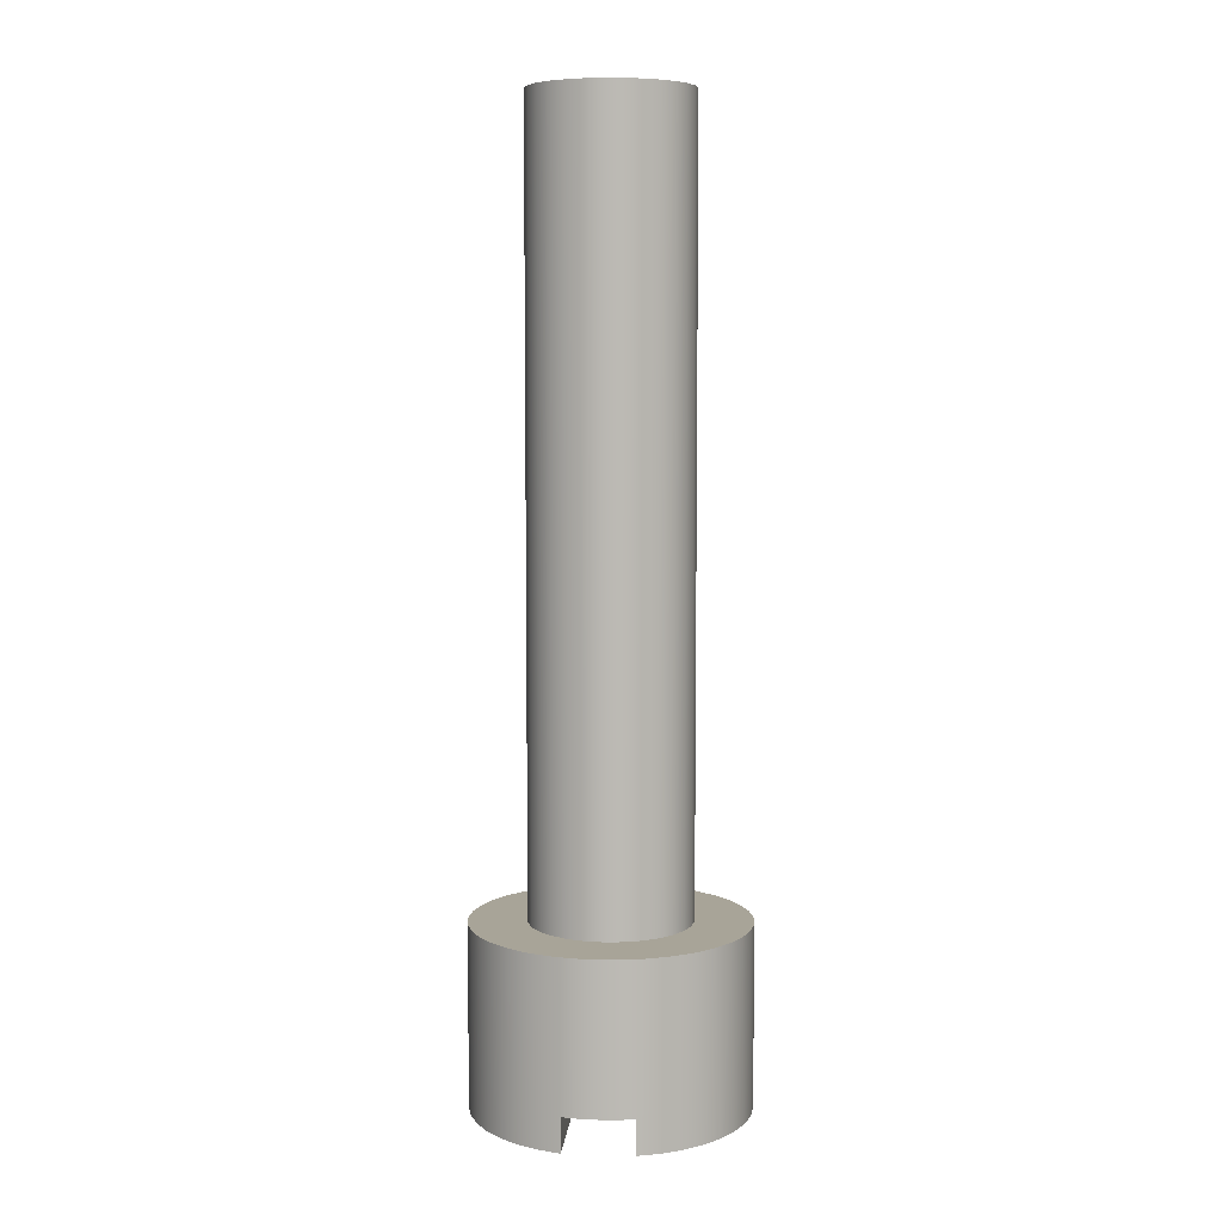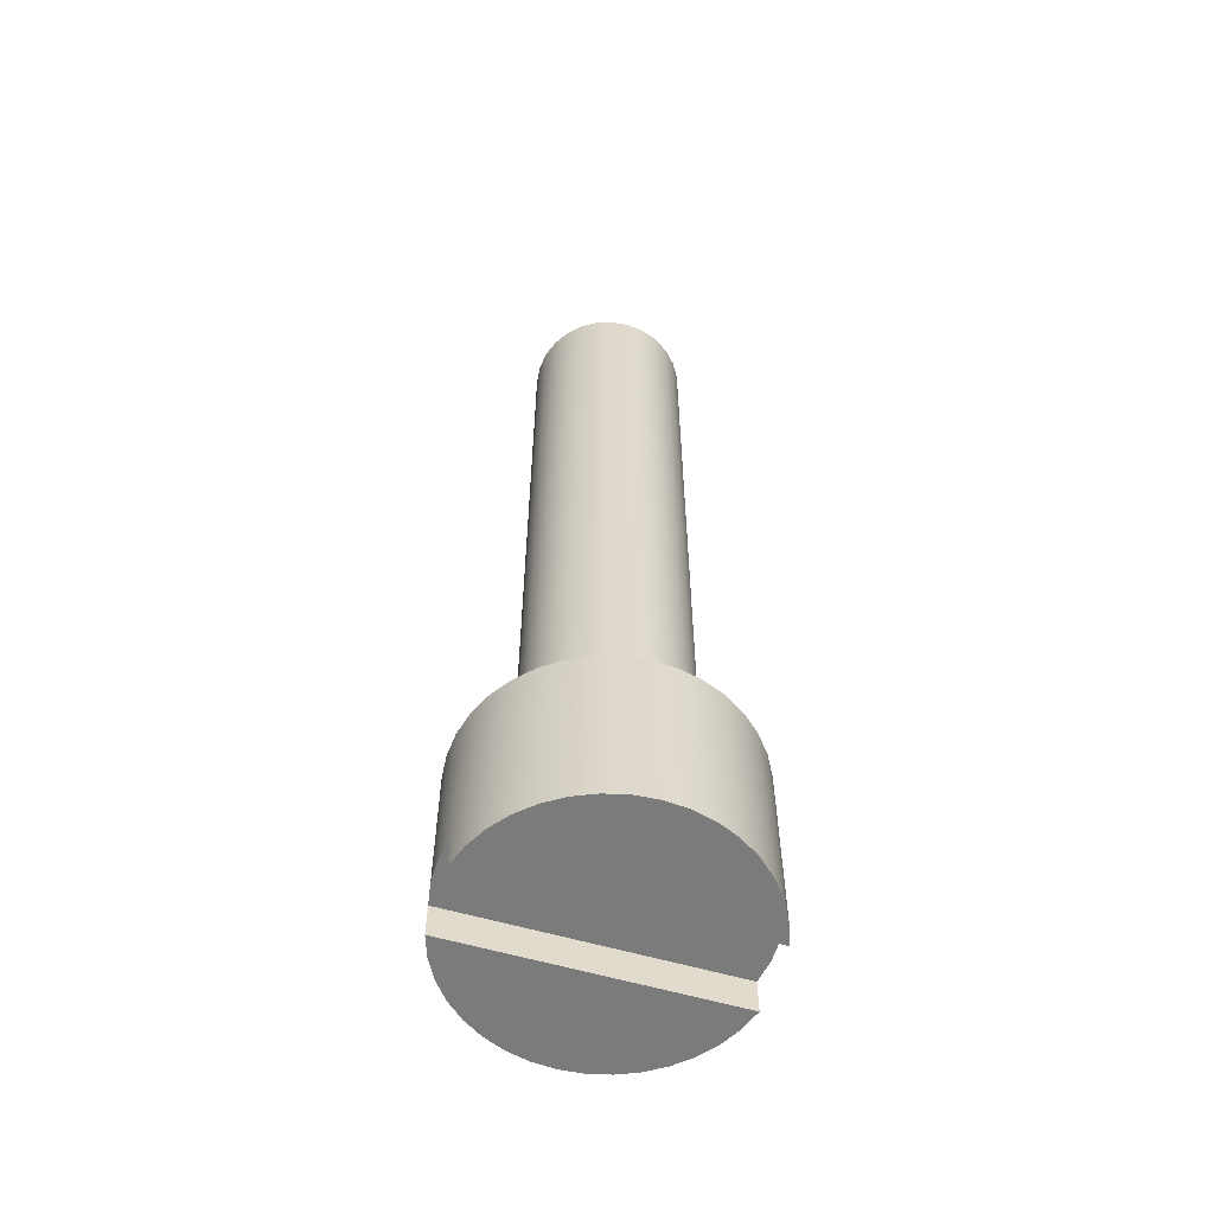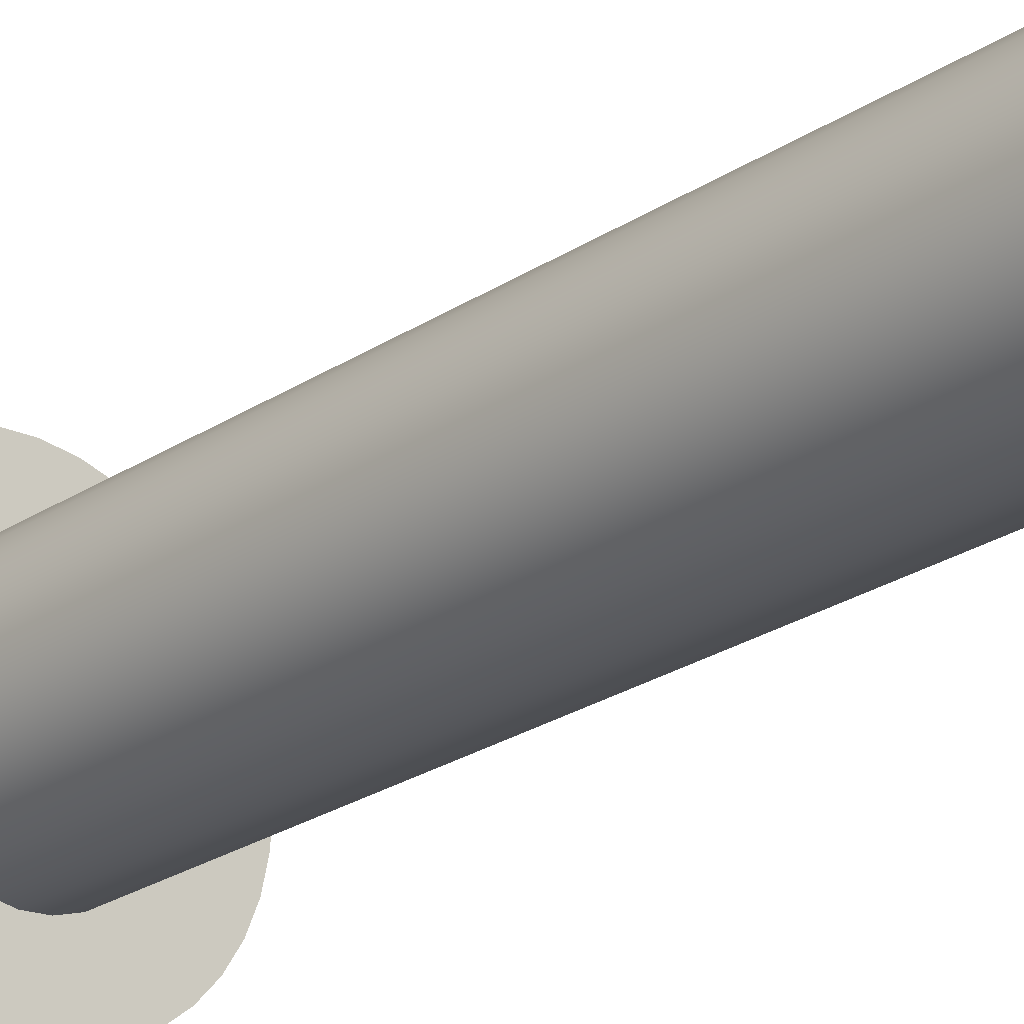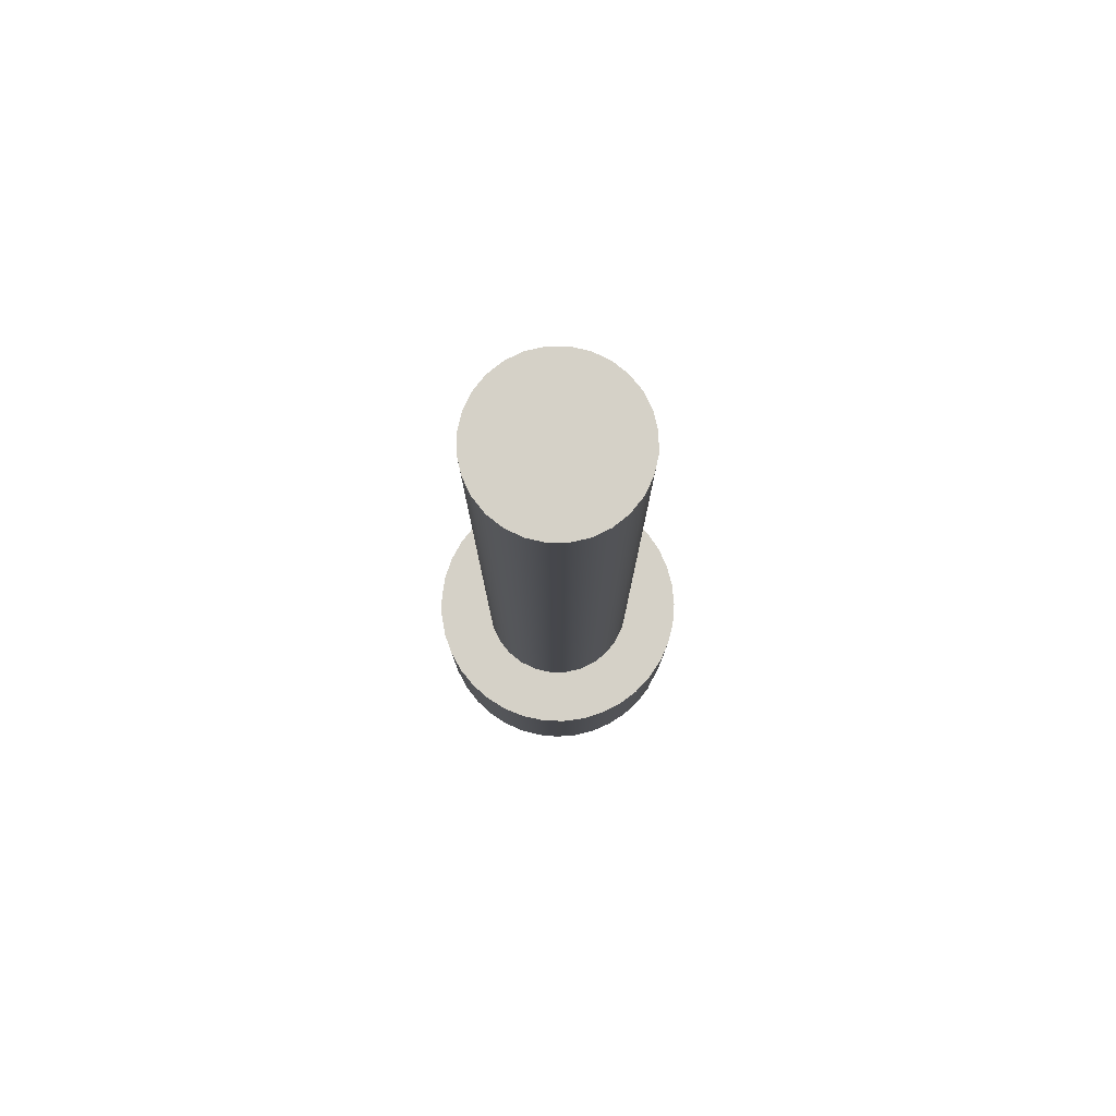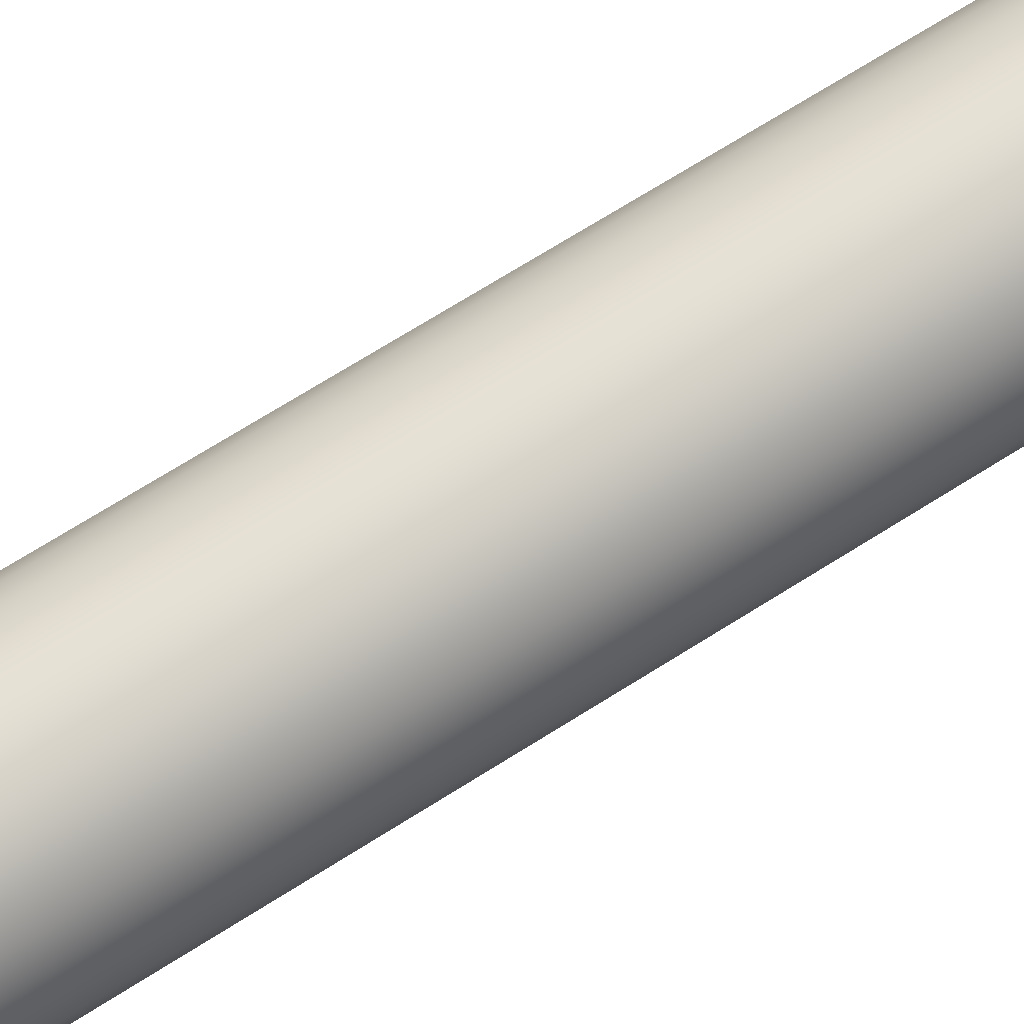
<metadata>
{"format":"obj","ext":"obj","renderer":"f3d","projection":"perspective","resolution":1024,"background":"white","views":[{"elev":7.0,"azim":5.0,"up":"+Y"},{"elev":-58.5,"azim":73.2,"up":"+Y"},{"elev":-25.2,"azim":136.6,"up":"+Z"},{"elev":79.2,"azim":-70.8,"up":"+Y"},{"elev":69.1,"azim":57.5,"up":"+Z"}]}
</metadata>
<code>
v 0.35 4.2 -4.286e-17
v 0.3412 4.2 0.07788
v 0.3153 4.2 0.1519
v 0.2736 4.2 0.2182
v 0.2182 4.2 0.2736
v 0.1519 4.2 0.3153
v 0.07788 4.2 0.3412
v -2.143e-17 4.2 0.35
v -0.07788 4.2 0.3412
v -0.1519 4.2 0.3153
v -0.2182 4.2 0.2736
v -0.2736 4.2 0.2182
v -0.3153 4.2 0.1519
v -0.3412 4.2 0.07788
v -0.35 4.2 0
v -0.3412 4.2 -0.07788
v -0.3153 4.2 -0.1519
v -0.2736 4.2 -0.2182
v -0.2182 4.2 -0.2736
v -0.1519 4.2 -0.3153
v -0.07788 4.2 -0.3412
v -2.143e-17 4.2 -0.35
v 0.07788 4.2 -0.3412
v 0.1519 4.2 -0.3153
v 0.2182 4.2 -0.2736
v 0.2736 4.2 -0.2182
v 0.3153 4.2 -0.1519
v 0.3412 4.2 -0.07788
v 0.35 0.8 -4.286e-17
v 0.3412 0.8 -0.07788
v 0.3153 0.8 -0.1519
v 0.2736 0.8 -0.2182
v 0.2182 0.8 -0.2736
v 0.1519 0.8 -0.3153
v 0.07788 0.8 -0.3412
v -2.143e-17 0.8 -0.35
v -0.07788 0.8 -0.3412
v -0.1519 0.8 -0.3153
v -0.2182 0.8 -0.2736
v -0.2736 0.8 -0.2182
v -0.3153 0.8 -0.1519
v -0.3412 0.8 -0.07788
v -0.35 0.8 0
v -0.3412 0.8 0.07788
v -0.3153 0.8 0.1519
v -0.2736 0.8 0.2182
v -0.2182 0.8 0.2736
v -0.1519 0.8 0.3153
v -0.07788 0.8 0.3412
v -2.143e-17 0.8 0.35
v 0.07788 0.8 0.3412
v 0.1519 0.8 0.3153
v 0.2182 0.8 0.2736
v 0.2736 0.8 0.2182
v 0.3153 0.8 0.1519
v 0.3412 0.8 0.07788
v 0.35 0.8 -4.286e-17
v 0.35 4.2 -4.286e-17
v 0.35 4.2 -4.286e-17
v 0.3412 4.2 -0.07788
v 0.3153 4.2 -0.1519
v 0.2736 4.2 -0.2182
v 0.2182 4.2 -0.2736
v 0.1519 4.2 -0.3153
v 0.07788 4.2 -0.3412
v -2.143e-17 4.2 -0.35
v -0.07788 4.2 -0.3412
v -0.1519 4.2 -0.3153
v -0.2182 4.2 -0.2736
v -0.2736 4.2 -0.2182
v -0.3153 4.2 -0.1519
v -0.3412 4.2 -0.07788
v -0.35 4.2 0
v -0.3412 4.2 0.07788
v -0.3153 4.2 0.1519
v -0.2736 4.2 0.2182
v -0.2182 4.2 0.2736
v -0.1519 4.2 0.3153
v -0.07788 4.2 0.3412
v -2.143e-17 4.2 0.35
v 0.07788 4.2 0.3412
v 0.1519 4.2 0.3153
v 0.2182 4.2 0.2736
v 0.2736 4.2 0.2182
v 0.3153 4.2 0.1519
v 0.3412 4.2 0.07788
v -0.15 0 0.5809
v -0.15 0 -0.5809
v -0.15 0.15 -0.5809
v -0.15 0.15 0.5809
v 0.15 0 -0.5809
v 0.15 0 0.5809
v 0.15 0.15 0.5809
v 0.15 0.15 -0.5809
v 0.15 0.15 0.5809
v 0.05048 0.15 0.5979
v -0.05048 0.15 0.5979
v -0.15 0.15 0.5809
v -0.15 0.15 -0.5809
v -0.05048 0.15 -0.5979
v 0.05048 0.15 -0.5979
v 0.15 0.15 -0.5809
v 0.15 0 0.5809
v 0.15 0 -0.5809
v 0.2433 0 -0.5485
v 0.3299 0 -0.5011
v 0.4077 0 -0.4402
v 0.4743 0 -0.3674
v 0.5282 0 -0.2846
v 0.5677 0 -0.1942
v 0.5919 0 -0.09841
v 0.6 0 1.47e-16
v 0.5919 0 0.09841
v 0.5677 0 0.1942
v 0.5282 0 0.2846
v 0.4743 0 0.3674
v 0.4077 0 0.4402
v 0.3299 0 0.5011
v 0.2433 0 0.5485
v -0.15 0 -0.5809
v -0.15 0 0.5809
v -0.2433 0 0.5485
v -0.3299 0 0.5011
v -0.4077 0 0.4402
v -0.4743 0 0.3674
v -0.5282 0 0.2846
v -0.5677 0 0.1942
v -0.5919 0 0.09841
v -0.6 0 -7.348e-17
v -0.5919 0 -0.09841
v -0.5677 0 -0.1942
v -0.5282 0 -0.2846
v -0.4743 0 -0.3674
v -0.4077 0 -0.4402
v -0.3299 0 -0.5011
v -0.2433 0 -0.5485
v -0.15 0.15 -0.5809
v -0.15 0 -0.5809
v -0.2433 0 -0.5485
v -0.3299 0 -0.5011
v -0.4077 0 -0.4402
v -0.4743 0 -0.3674
v -0.5282 0 -0.2846
v -0.5677 0 -0.1942
v -0.5919 0 -0.09841
v -0.6 0 -7.348e-17
v -0.5919 0 0.09841
v -0.5677 0 0.1942
v -0.5282 0 0.2846
v -0.4743 0 0.3674
v -0.4077 0 0.4402
v -0.3299 0 0.5011
v -0.2433 0 0.5485
v -0.15 0 0.5809
v -0.15 0.15 0.5809
v -0.05048 0.15 0.5979
v 0.05048 0.15 0.5979
v 0.15 0.15 0.5809
v 0.15 0 0.5809
v 0.2433 0 0.5485
v 0.3299 0 0.5011
v 0.4077 0 0.4402
v 0.4743 0 0.3674
v 0.5282 0 0.2846
v 0.5677 0 0.1942
v 0.5919 0 0.09841
v 0.6 0 1.47e-16
v 0.5919 0 -0.09841
v 0.5677 0 -0.1942
v 0.5282 0 -0.2846
v 0.4743 0 -0.3674
v 0.4077 0 -0.4402
v 0.3299 0 -0.5011
v 0.2433 0 -0.5485
v 0.15 0 -0.5809
v 0.15 0.15 -0.5809
v 0.05048 0.15 -0.5979
v -0.05048 0.15 -0.5979
v 0.15 0.8 -0.5809
v 0.246 0.8 -0.5472
v 0.335 0.8 -0.4978
v 0.4143 0.8 -0.434
v 0.4817 0.8 -0.3578
v 0.5352 0.8 -0.2712
v 0.5733 0.8 -0.1769
v 0.595 0.8 -0.07743
v 0.5995 0.8 0.02424
v 0.5868 0.8 0.1252
v 0.5572 0.8 0.2226
v 0.5116 0.8 0.3135
v 0.4512 0.8 0.3955
v 0.3779 0.8 0.4661
v 0.2937 0.8 0.5232
v 0.201 0.8 0.5653
v 0.1026 0.8 0.5912
v 0.001226 0.8 0.6
v -0.1002 0.8 0.5916
v -0.1987 0.8 0.5661
v -0.2915 0.8 0.5244
v -0.376 0.8 0.4676
v -0.4496 0.8 0.3973
v -0.5103 0.8 0.3156
v -0.5563 0.8 0.2249
v -0.5863 0.8 0.1276
v -0.5994 0.8 0.02669
v -0.5953 0.8 -0.07499
v -0.5741 0.8 -0.1745
v -0.5363 0.8 -0.269
v -0.4831 0.8 -0.3558
v -0.416 0.8 -0.4323
v -0.337 0.8 -0.4964
v -0.2483 0.8 -0.5462
v -0.1524 0.8 -0.5803
v -0.05211 0.8 -0.5977
v 0.04966 0.8 -0.5979
v -0.6 0 -7.348e-17
v -0.5994 0.8 0.02669
v 0.35 0.8 -4.286e-17
v 0.3412 0.8 0.07788
v 0.3153 0.8 0.1519
v 0.2736 0.8 0.2182
v 0.2182 0.8 0.2736
v 0.1519 0.8 0.3153
v 0.07788 0.8 0.3412
v -2.143e-17 0.8 0.35
v -0.07788 0.8 0.3412
v -0.1519 0.8 0.3153
v -0.2182 0.8 0.2736
v -0.2736 0.8 0.2182
v -0.3153 0.8 0.1519
v -0.3412 0.8 0.07788
v -0.35 0.8 0
v -0.3412 0.8 -0.07788
v -0.3153 0.8 -0.1519
v -0.2736 0.8 -0.2182
v -0.2182 0.8 -0.2736
v -0.1519 0.8 -0.3153
v -0.07788 0.8 -0.3412
v -2.143e-17 0.8 -0.35
v 0.07788 0.8 -0.3412
v 0.1519 0.8 -0.3153
v 0.2182 0.8 -0.2736
v 0.2736 0.8 -0.2182
v 0.3153 0.8 -0.1519
v 0.3412 0.8 -0.07788
v 0.15 0.8 -0.5809
v 0.04966 0.8 -0.5979
v -0.05211 0.8 -0.5977
v -0.1524 0.8 -0.5803
v -0.2483 0.8 -0.5462
v -0.337 0.8 -0.4964
v -0.416 0.8 -0.4323
v -0.4831 0.8 -0.3558
v -0.5363 0.8 -0.269
v -0.5741 0.8 -0.1745
v -0.5953 0.8 -0.07499
v -0.5994 0.8 0.02669
v -0.5863 0.8 0.1276
v -0.5563 0.8 0.2249
v -0.5103 0.8 0.3156
v -0.4496 0.8 0.3973
v -0.376 0.8 0.4676
v -0.2915 0.8 0.5244
v -0.1987 0.8 0.5661
v -0.1002 0.8 0.5916
v 0.001226 0.8 0.6
v 0.1026 0.8 0.5912
v 0.201 0.8 0.5653
v 0.2937 0.8 0.5232
v 0.3779 0.8 0.4661
v 0.4512 0.8 0.3955
v 0.5116 0.8 0.3135
v 0.5572 0.8 0.2226
v 0.5868 0.8 0.1252
v 0.5995 0.8 0.02424
v 0.595 0.8 -0.07743
v 0.5733 0.8 -0.1769
v 0.5352 0.8 -0.2712
v 0.4817 0.8 -0.3578
v 0.4143 0.8 -0.434
v 0.335 0.8 -0.4978
v 0.246 0.8 -0.5472
g 011fd2ae-e2b4-11ea-8974-54bf646e7e1f
f 2 56 1
f 1 56 57
f 58 29 28
f 28 29 30
f 28 30 27
f 27 30 31
f 27 31 26
f 26 31 32
f 26 32 25
f 25 32 33
f 25 33 24
f 24 33 34
f 24 34 23
f 23 34 35
f 23 35 22
f 22 35 36
f 22 36 21
f 21 36 37
f 21 37 20
f 20 37 38
f 20 38 19
f 19 38 39
f 19 39 18
f 18 39 40
f 18 40 17
f 17 40 41
f 17 41 16
f 16 41 42
f 16 42 15
f 15 42 43
f 15 43 14
f 14 43 44
f 14 44 13
f 13 44 45
f 13 45 12
f 12 45 46
f 12 46 11
f 11 46 47
f 11 47 10
f 10 47 48
f 10 48 9
f 9 48 49
f 9 49 8
f 8 49 50
f 8 50 7
f 7 50 51
f 7 51 6
f 6 51 52
f 6 52 5
f 5 52 53
f 5 53 4
f 4 53 54
f 4 54 3
f 3 54 55
f 3 55 2
f 2 55 56
g 01213242-e2b4-11ea-8026-54bf646e7e1f
f 60 72 59
f 59 72 73
f 59 73 86
f 86 73 74
f 86 74 85
f 85 74 75
f 85 75 84
f 84 75 76
f 84 76 83
f 83 76 77
f 83 77 82
f 82 77 78
f 82 78 81
f 81 78 79
f 81 79 80
f 72 60 71
f 71 60 61
f 71 61 70
f 70 61 62
f 70 62 69
f 69 62 63
f 69 63 68
f 68 63 64
f 68 64 67
f 67 64 65
f 67 65 66
g 00d8baee-e2b4-11ea-bdcd-54bf646e7e1f
f 87 88 90
f 90 88 89
g 00d9a542-e2b4-11ea-ab46-54bf646e7e1f
f 91 92 94
f 94 92 93
g 00da688c-e2b4-11ea-b65b-54bf646e7e1f
f 102 95 101
f 101 95 96
f 101 96 97
f 101 97 100
f 100 97 98
f 100 98 99
g 00636986-e2b4-11ea-8988-54bf646e7e1f
f 104 105 103
f 103 105 119
f 119 105 118
f 118 105 106
f 118 106 117
f 117 106 107
f 117 107 116
f 116 107 108
f 116 108 115
f 115 108 109
f 115 109 114
f 114 109 110
f 114 110 113
f 113 110 111
f 113 111 112
g 57744a1b-6079-3aad-b2b3-d1545ef8079b
f 120 121 136
f 136 121 122
f 136 122 123
f 136 123 135
f 135 123 124
f 135 124 134
f 134 124 125
f 134 125 133
f 133 125 126
f 133 126 132
f 132 126 127
f 132 127 131
f 131 127 128
f 131 128 130
f 130 128 129
g 0062310a-e2b4-11ea-bfb1-54bf646e7e1f
f 138 213 137
f 137 213 214
f 137 214 178
f 178 214 215
f 178 215 177
f 177 215 179
f 177 179 176
f 176 179 180
f 176 180 174
f 174 180 173
f 173 180 181
f 173 181 172
f 172 181 182
f 172 182 171
f 171 182 183
f 171 183 170
f 170 183 184
f 170 184 169
f 169 184 185
f 169 185 168
f 168 185 186
f 168 186 167
f 167 186 187
f 167 187 166
f 166 187 188
f 166 188 165
f 165 188 189
f 165 189 164
f 164 189 190
f 164 190 163
f 163 190 191
f 163 191 162
f 162 191 192
f 162 192 161
f 161 192 193
f 161 193 160
f 160 193 194
f 160 194 158
f 158 194 195
f 158 195 157
f 157 195 196
f 157 196 156
f 156 196 197
f 156 197 155
f 155 197 198
f 155 198 154
f 154 198 153
f 153 198 199
f 153 199 152
f 152 199 200
f 152 200 151
f 151 200 201
f 151 201 150
f 150 201 202
f 150 202 149
f 149 202 203
f 149 203 148
f 148 203 204
f 148 204 147
f 147 204 217
f 147 217 146
f 216 205 206
f 216 206 145
f 145 206 207
f 145 207 144
f 144 207 208
f 144 208 143
f 143 208 209
f 143 209 142
f 142 209 210
f 142 210 141
f 141 210 211
f 141 211 140
f 140 211 212
f 140 212 139
f 139 212 213
f 139 213 138
f 158 159 160
f 174 175 176
g 0062cd38-e2b4-11ea-8015-54bf646e7e1f
f 219 275 218
f 218 275 276
f 218 276 245
f 245 276 277
f 245 277 244
f 244 277 278
f 244 278 279
f 220 273 219
f 219 273 274
f 219 274 275
f 273 220 272
f 272 220 221
f 272 221 271
f 271 221 222
f 271 222 270
f 270 222 269
f 269 222 223
f 269 223 268
f 268 223 224
f 268 224 267
f 267 224 225
f 267 225 266
f 266 225 265
f 265 225 226
f 265 226 264
f 264 226 227
f 264 227 263
f 263 227 228
f 263 228 262
f 262 228 261
f 261 228 229
f 261 229 260
f 260 229 230
f 260 230 259
f 259 230 231
f 259 231 258
f 258 231 257
f 257 231 232
f 257 232 256
f 256 232 233
f 256 233 255
f 255 233 234
f 255 234 254
f 254 234 253
f 253 234 235
f 253 235 252
f 252 235 236
f 252 236 251
f 251 236 237
f 251 237 250
f 250 237 249
f 249 237 238
f 249 238 248
f 248 238 239
f 248 239 247
f 247 239 240
f 247 240 246
f 246 240 282
f 282 240 241
f 282 241 281
f 281 241 242
f 281 242 280
f 280 242 243
f 280 243 279
f 279 243 244

</code>
